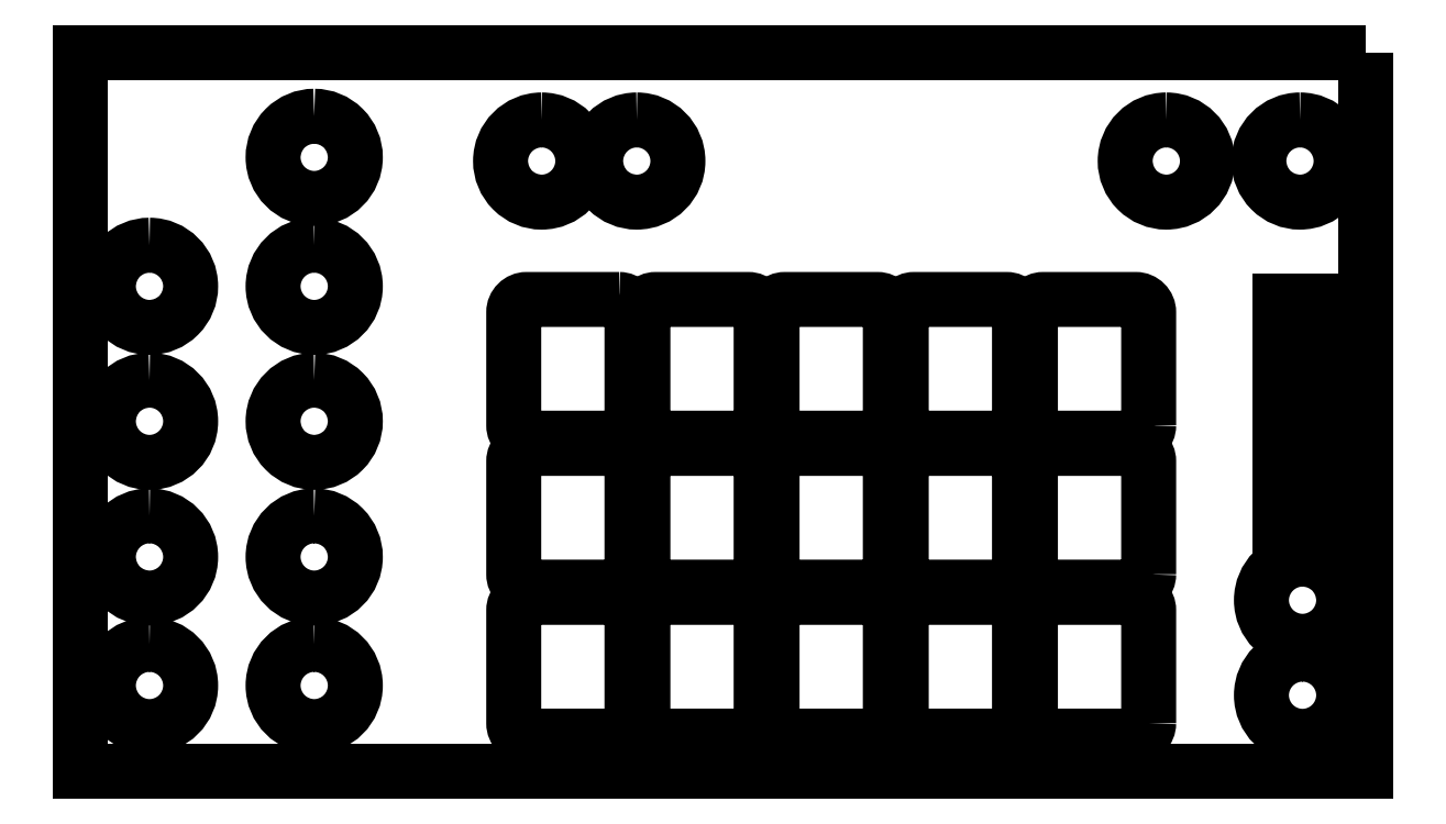
<metadata>
{"format":"dxf","ext":"dxf","renderer":"ezdxf+matplotlib","layout":"modelspace","background":"white","min_lineweight":24,"dpi":150}
</metadata>
<code>
0
SECTION
2
ENTITIES
0
POLYLINE
8
0
66
     1
10
0
20
0
30
0
70
     1
0
VERTEX
8
0
10
250
20
0
30
0
0
VERTEX
8
0
10
0
20
0
30
0
0
VERTEX
8
0
10
0
20
-140
30
0
0
VERTEX
8
0
10
250
20
-140
30
0
0
SEQEND
8
0
0
POLYLINE
8
0
66
     1
10
0
20
0
30
0
70
     1
0
VERTEX
8
0
10
45.41
20
-12.42
30
0
42
0.4142
0
VERTEX
8
0
10
37.41
20
-20.42
30
0
42
0.4142
0
VERTEX
8
0
10
45.41
20
-28.42
30
0
42
0.4142
0
VERTEX
8
0
10
53.41
20
-20.42
30
0
42
0.4142
0
SEQEND
8
0
0
POLYLINE
8
0
66
     1
10
0
20
0
30
0
70
     1
0
VERTEX
8
0
10
13.38
20
-37.53
30
0
42
0.4142
0
VERTEX
8
0
10
5.376
20
-45.53
30
0
42
0.4142
0
VERTEX
8
0
10
13.38
20
-53.53
30
0
42
0.4142
0
VERTEX
8
0
10
21.38
20
-45.53
30
0
42
0.4142
0
SEQEND
8
0
0
POLYLINE
8
0
66
     1
10
0
20
0
30
0
70
     1
0
VERTEX
8
0
10
45.41
20
-37.53
30
0
42
0.4142
0
VERTEX
8
0
10
37.41
20
-45.53
30
0
42
0.4142
0
VERTEX
8
0
10
45.41
20
-53.53
30
0
42
0.4142
0
VERTEX
8
0
10
53.41
20
-45.53
30
0
42
0.4142
0
SEQEND
8
0
0
POLYLINE
8
0
66
     1
10
0
20
0
30
0
70
     1
0
VERTEX
8
0
10
13.38
20
-63.81
30
0
42
0.4142
0
VERTEX
8
0
10
5.376
20
-71.81
30
0
42
0.4142
0
VERTEX
8
0
10
13.38
20
-79.81
30
0
42
0.4142
0
VERTEX
8
0
10
21.38
20
-71.81
30
0
42
0.4142
0
SEQEND
8
0
0
POLYLINE
8
0
66
     1
10
0
20
0
30
0
70
     1
0
VERTEX
8
0
10
45.41
20
-63.81
30
0
42
0.4142
0
VERTEX
8
0
10
37.41
20
-71.81
30
0
42
0.4142
0
VERTEX
8
0
10
45.41
20
-79.81
30
0
42
0.4142
0
VERTEX
8
0
10
53.41
20
-71.81
30
0
42
0.4142
0
SEQEND
8
0
0
POLYLINE
8
0
66
     1
10
0
20
0
30
0
70
     1
0
VERTEX
8
0
10
13.38
20
-90.22
30
0
42
0.4142
0
VERTEX
8
0
10
5.376
20
-98.22
30
0
42
0.4142
0
VERTEX
8
0
10
13.38
20
-106.2
30
0
42
0.4142
0
VERTEX
8
0
10
21.38
20
-98.22
30
0
42
0.4142
0
SEQEND
8
0
0
POLYLINE
8
0
66
     1
10
0
20
0
30
0
70
     1
0
VERTEX
8
0
10
45.41
20
-90.22
30
0
42
0.4142
0
VERTEX
8
0
10
37.41
20
-98.22
30
0
42
0.4142
0
VERTEX
8
0
10
45.41
20
-106.2
30
0
42
0.4142
0
VERTEX
8
0
10
53.41
20
-98.22
30
0
42
0.4142
0
SEQEND
8
0
0
POLYLINE
8
0
66
     1
10
0
20
0
30
0
70
     1
0
VERTEX
8
0
10
13.38
20
-115.2
30
0
42
0.4142
0
VERTEX
8
0
10
5.376
20
-123.2
30
0
42
0.4142
0
VERTEX
8
0
10
13.38
20
-131.2
30
0
42
0.4142
0
VERTEX
8
0
10
21.38
20
-123.2
30
0
42
0.4142
0
SEQEND
8
0
0
POLYLINE
8
0
66
     1
10
0
20
0
30
0
70
     1
0
VERTEX
8
0
10
45.41
20
-115.2
30
0
42
0.4142
0
VERTEX
8
0
10
37.41
20
-123.2
30
0
42
0.4142
0
VERTEX
8
0
10
45.41
20
-131.2
30
0
42
0.4142
0
VERTEX
8
0
10
53.41
20
-123.2
30
0
42
0.4142
0
SEQEND
8
0
0
POLYLINE
8
0
66
     1
10
0
20
0
30
0
70
     1
0
VERTEX
8
0
10
89.65
20
-13.14
30
0
42
0.4142
0
VERTEX
8
0
10
81.65
20
-21.14
30
0
42
0.4142
0
VERTEX
8
0
10
89.65
20
-29.14
30
0
42
0.4142
0
VERTEX
8
0
10
97.65
20
-21.14
30
0
42
0.4142
0
SEQEND
8
0
0
POLYLINE
8
0
66
     1
10
0
20
0
30
0
70
     1
0
VERTEX
8
0
10
108.2
20
-13.14
30
0
42
0.4142
0
VERTEX
8
0
10
100.2
20
-21.14
30
0
42
0.4142
0
VERTEX
8
0
10
108.2
20
-29.14
30
0
42
0.4142
0
VERTEX
8
0
10
116.2
20
-21.14
30
0
42
0.4142
0
SEQEND
8
0
0
POLYLINE
8
0
66
     1
10
0
20
0
30
0
70
     1
0
VERTEX
8
0
10
211.2
20
-13.14
30
0
42
0.4142
0
VERTEX
8
0
10
203.2
20
-21.14
30
0
42
0.4142
0
VERTEX
8
0
10
211.2
20
-29.14
30
0
42
0.4142
0
VERTEX
8
0
10
219.2
20
-21.14
30
0
42
0.4142
0
SEQEND
8
0
0
POLYLINE
8
0
66
     1
10
0
20
0
30
0
70
     1
0
VERTEX
8
0
10
237.2
20
-13.14
30
0
42
0.4142
0
VERTEX
8
0
10
229.2
20
-21.14
30
0
42
0.4142
0
VERTEX
8
0
10
237.2
20
-29.14
30
0
42
0.4142
0
VERTEX
8
0
10
245.2
20
-21.14
30
0
42
0.4142
0
SEQEND
8
0
0
POLYLINE
8
0
66
     1
10
0
20
0
30
0
70
     1
0
VERTEX
8
0
10
237.7
20
-98.64
30
0
42
0.4142
0
VERTEX
8
0
10
229.7
20
-106.6
30
0
42
0.4142
0
VERTEX
8
0
10
237.7
20
-114.6
30
0
42
0.4142
0
VERTEX
8
0
10
245.7
20
-106.6
30
0
42
0.4142
0
SEQEND
8
0
0
POLYLINE
8
0
66
     1
10
0
20
0
30
0
70
     1
0
VERTEX
8
0
10
237.7
20
-117.1
30
0
42
0.4142
0
VERTEX
8
0
10
229.7
20
-125.1
30
0
42
0.4142
0
VERTEX
8
0
10
237.7
20
-133.1
30
0
42
0.4142
0
VERTEX
8
0
10
245.7
20
-125.1
30
0
42
0.4142
0
SEQEND
8
0
0
POLYLINE
8
0
66
     1
10
0
20
0
30
0
70
     1
0
VERTEX
8
0
10
242.3
20
-48.33
30
0
0
VERTEX
8
0
10
233.3
20
-48.33
30
0
0
VERTEX
8
0
10
233.3
20
-57.33
30
0
0
VERTEX
8
0
10
242.3
20
-57.33
30
0
0
SEQEND
8
0
0
POLYLINE
8
0
66
     1
10
0
20
0
30
0
70
     1
0
VERTEX
8
0
10
233.3
20
-48.33
30
0
0
VERTEX
8
0
10
233.3
20
-57.33
30
0
0
VERTEX
8
0
10
242.3
20
-57.33
30
0
0
VERTEX
8
0
10
242.3
20
-48.33
30
0
0
SEQEND
8
0
0
POLYLINE
8
0
66
     1
10
0
20
0
30
0
70
     1
0
VERTEX
8
0
10
242.3
20
-61.03
30
0
0
VERTEX
8
0
10
233.3
20
-61.03
30
0
0
VERTEX
8
0
10
233.3
20
-70.03
30
0
0
VERTEX
8
0
10
242.3
20
-70.03
30
0
0
SEQEND
8
0
0
POLYLINE
8
0
66
     1
10
0
20
0
30
0
70
     1
0
VERTEX
8
0
10
242.3
20
-73.73
30
0
0
VERTEX
8
0
10
233.3
20
-73.73
30
0
0
VERTEX
8
0
10
233.3
20
-82.73
30
0
0
VERTEX
8
0
10
242.3
20
-82.73
30
0
0
SEQEND
8
0
0
POLYLINE
8
0
66
     1
10
0
20
0
30
0
70
     1
0
VERTEX
8
0
10
242.3
20
-86.33
30
0
0
VERTEX
8
0
10
233.3
20
-86.33
30
0
0
VERTEX
8
0
10
233.3
20
-95.33
30
0
0
VERTEX
8
0
10
242.3
20
-95.33
30
0
0
SEQEND
8
0
0
POLYLINE
8
0
66
     1
10
0
20
0
30
0
70
     1
0
VERTEX
8
0
10
104.7
20
-48.09
30
0
0
VERTEX
8
0
10
86.72
20
-48.09
30
0
42
0.4142
0
VERTEX
8
0
10
84.22
20
-50.59
30
0
0
VERTEX
8
0
10
84.22
20
-72.59
30
0
42
0.4142
0
VERTEX
8
0
10
86.72
20
-75.09
30
0
0
VERTEX
8
0
10
104.7
20
-75.09
30
0
42
0.4142
0
VERTEX
8
0
10
107.2
20
-72.59
30
0
0
VERTEX
8
0
10
107.2
20
-50.59
30
0
42
0.4142
0
SEQEND
8
0
0
POLYLINE
8
0
66
     1
10
0
20
0
30
0
70
     1
0
VERTEX
8
0
10
132.3
20
-72.59
30
0
42
-0.4142
0
VERTEX
8
0
10
129.8
20
-75.09
30
0
0
VERTEX
8
0
10
111.8
20
-75.09
30
0
42
-0.4142
0
VERTEX
8
0
10
109.3
20
-72.59
30
0
0
VERTEX
8
0
10
109.3
20
-50.59
30
0
42
-0.4142
0
VERTEX
8
0
10
111.8
20
-48.09
30
0
0
VERTEX
8
0
10
129.8
20
-48.09
30
0
42
-0.4142
0
VERTEX
8
0
10
132.3
20
-50.59
30
0
0
SEQEND
8
0
0
POLYLINE
8
0
66
     1
10
0
20
0
30
0
70
     1
0
VERTEX
8
0
10
157.5
20
-72.59
30
0
42
-0.4142
0
VERTEX
8
0
10
155
20
-75.09
30
0
0
VERTEX
8
0
10
137
20
-75.09
30
0
42
-0.4142
0
VERTEX
8
0
10
134.5
20
-72.59
30
0
0
VERTEX
8
0
10
134.5
20
-50.59
30
0
42
-0.4142
0
VERTEX
8
0
10
137
20
-48.09
30
0
0
VERTEX
8
0
10
155
20
-48.09
30
0
42
-0.4142
0
VERTEX
8
0
10
157.5
20
-50.59
30
0
0
SEQEND
8
0
0
POLYLINE
8
0
66
     1
10
0
20
0
30
0
70
     1
0
VERTEX
8
0
10
182.6
20
-72.59
30
0
42
-0.4142
0
VERTEX
8
0
10
180.1
20
-75.09
30
0
0
VERTEX
8
0
10
162.1
20
-75.09
30
0
42
-0.4142
0
VERTEX
8
0
10
159.6
20
-72.59
30
0
0
VERTEX
8
0
10
159.6
20
-50.59
30
0
42
-0.4142
0
VERTEX
8
0
10
162.1
20
-48.09
30
0
0
VERTEX
8
0
10
180.1
20
-48.09
30
0
42
-0.4142
0
VERTEX
8
0
10
182.6
20
-50.59
30
0
0
SEQEND
8
0
0
POLYLINE
8
0
66
     1
10
0
20
0
30
0
70
     1
0
VERTEX
8
0
10
207.7
20
-72.59
30
0
42
-0.4142
0
VERTEX
8
0
10
205.2
20
-75.09
30
0
0
VERTEX
8
0
10
187.2
20
-75.09
30
0
42
-0.4142
0
VERTEX
8
0
10
184.7
20
-72.59
30
0
0
VERTEX
8
0
10
184.7
20
-50.59
30
0
42
-0.4142
0
VERTEX
8
0
10
187.2
20
-48.09
30
0
0
VERTEX
8
0
10
205.2
20
-48.09
30
0
42
-0.4142
0
VERTEX
8
0
10
207.7
20
-50.59
30
0
0
SEQEND
8
0
0
POLYLINE
8
0
66
     1
10
0
20
0
30
0
70
     1
0
VERTEX
8
0
10
107.2
20
-101.6
30
0
42
-0.4142
0
VERTEX
8
0
10
104.7
20
-104.1
30
0
0
VERTEX
8
0
10
86.72
20
-104.1
30
0
42
-0.4142
0
VERTEX
8
0
10
84.22
20
-101.6
30
0
0
VERTEX
8
0
10
84.22
20
-79.59
30
0
42
-0.4142
0
VERTEX
8
0
10
86.72
20
-77.09
30
0
0
VERTEX
8
0
10
104.7
20
-77.09
30
0
42
-0.4142
0
VERTEX
8
0
10
107.2
20
-79.59
30
0
0
SEQEND
8
0
0
POLYLINE
8
0
66
     1
10
0
20
0
30
0
70
     1
0
VERTEX
8
0
10
132.3
20
-101.6
30
0
42
-0.4142
0
VERTEX
8
0
10
129.8
20
-104.1
30
0
0
VERTEX
8
0
10
111.8
20
-104.1
30
0
42
-0.4142
0
VERTEX
8
0
10
109.3
20
-101.6
30
0
0
VERTEX
8
0
10
109.3
20
-79.59
30
0
42
-0.4142
0
VERTEX
8
0
10
111.8
20
-77.09
30
0
0
VERTEX
8
0
10
129.8
20
-77.09
30
0
42
-0.4142
0
VERTEX
8
0
10
132.3
20
-79.59
30
0
0
SEQEND
8
0
0
POLYLINE
8
0
66
     1
10
0
20
0
30
0
70
     1
0
VERTEX
8
0
10
157.5
20
-101.6
30
0
42
-0.4142
0
VERTEX
8
0
10
155
20
-104.1
30
0
0
VERTEX
8
0
10
137
20
-104.1
30
0
42
-0.4142
0
VERTEX
8
0
10
134.5
20
-101.6
30
0
0
VERTEX
8
0
10
134.5
20
-79.59
30
0
42
-0.4142
0
VERTEX
8
0
10
137
20
-77.09
30
0
0
VERTEX
8
0
10
155
20
-77.09
30
0
42
-0.4142
0
VERTEX
8
0
10
157.5
20
-79.59
30
0
0
SEQEND
8
0
0
POLYLINE
8
0
66
     1
10
0
20
0
30
0
70
     1
0
VERTEX
8
0
10
182.6
20
-101.6
30
0
42
-0.4142
0
VERTEX
8
0
10
180.1
20
-104.1
30
0
0
VERTEX
8
0
10
162.1
20
-104.1
30
0
42
-0.4142
0
VERTEX
8
0
10
159.6
20
-101.6
30
0
0
VERTEX
8
0
10
159.6
20
-79.59
30
0
42
-0.4142
0
VERTEX
8
0
10
162.1
20
-77.09
30
0
0
VERTEX
8
0
10
180.1
20
-77.09
30
0
42
-0.4142
0
VERTEX
8
0
10
182.6
20
-79.59
30
0
0
SEQEND
8
0
0
POLYLINE
8
0
66
     1
10
0
20
0
30
0
70
     1
0
VERTEX
8
0
10
207.7
20
-101.6
30
0
42
-0.4142
0
VERTEX
8
0
10
205.2
20
-104.1
30
0
0
VERTEX
8
0
10
187.2
20
-104.1
30
0
42
-0.4142
0
VERTEX
8
0
10
184.7
20
-101.6
30
0
0
VERTEX
8
0
10
184.7
20
-79.59
30
0
42
-0.4142
0
VERTEX
8
0
10
187.2
20
-77.09
30
0
0
VERTEX
8
0
10
205.2
20
-77.09
30
0
42
-0.4142
0
VERTEX
8
0
10
207.7
20
-79.59
30
0
0
SEQEND
8
0
0
POLYLINE
8
0
66
     1
10
0
20
0
30
0
70
     1
0
VERTEX
8
0
10
107.2
20
-130.6
30
0
42
-0.4142
0
VERTEX
8
0
10
104.7
20
-133.1
30
0
0
VERTEX
8
0
10
86.72
20
-133.1
30
0
42
-0.4142
0
VERTEX
8
0
10
84.22
20
-130.6
30
0
0
VERTEX
8
0
10
84.22
20
-108.6
30
0
42
-0.4142
0
VERTEX
8
0
10
86.72
20
-106.1
30
0
0
VERTEX
8
0
10
104.7
20
-106.1
30
0
42
-0.4142
0
VERTEX
8
0
10
107.2
20
-108.6
30
0
0
SEQEND
8
0
0
POLYLINE
8
0
66
     1
10
0
20
0
30
0
70
     1
0
VERTEX
8
0
10
132.3
20
-130.6
30
0
42
-0.4142
0
VERTEX
8
0
10
129.8
20
-133.1
30
0
0
VERTEX
8
0
10
111.8
20
-133.1
30
0
42
-0.4142
0
VERTEX
8
0
10
109.3
20
-130.6
30
0
0
VERTEX
8
0
10
109.3
20
-108.6
30
0
42
-0.4142
0
VERTEX
8
0
10
111.8
20
-106.1
30
0
0
VERTEX
8
0
10
129.8
20
-106.1
30
0
42
-0.4142
0
VERTEX
8
0
10
132.3
20
-108.6
30
0
0
SEQEND
8
0
0
POLYLINE
8
0
66
     1
10
0
20
0
30
0
70
     1
0
VERTEX
8
0
10
157.5
20
-130.6
30
0
42
-0.4142
0
VERTEX
8
0
10
155
20
-133.1
30
0
0
VERTEX
8
0
10
137
20
-133.1
30
0
42
-0.4142
0
VERTEX
8
0
10
134.5
20
-130.6
30
0
0
VERTEX
8
0
10
134.5
20
-108.6
30
0
42
-0.4142
0
VERTEX
8
0
10
137
20
-106.1
30
0
0
VERTEX
8
0
10
155
20
-106.1
30
0
42
-0.4142
0
VERTEX
8
0
10
157.5
20
-108.6
30
0
0
SEQEND
8
0
0
POLYLINE
8
0
66
     1
10
0
20
0
30
0
70
     1
0
VERTEX
8
0
10
182.6
20
-130.6
30
0
42
-0.4142
0
VERTEX
8
0
10
180.1
20
-133.1
30
0
0
VERTEX
8
0
10
162.1
20
-133.1
30
0
42
-0.4142
0
VERTEX
8
0
10
159.6
20
-130.6
30
0
0
VERTEX
8
0
10
159.6
20
-108.6
30
0
42
-0.4142
0
VERTEX
8
0
10
162.1
20
-106.1
30
0
0
VERTEX
8
0
10
180.1
20
-106.1
30
0
42
-0.4142
0
VERTEX
8
0
10
182.6
20
-108.6
30
0
0
SEQEND
8
0
0
POLYLINE
8
0
66
     1
10
0
20
0
30
0
70
     1
0
VERTEX
8
0
10
207.7
20
-130.6
30
0
42
-0.4142
0
VERTEX
8
0
10
205.2
20
-133.1
30
0
0
VERTEX
8
0
10
187.2
20
-133.1
30
0
42
-0.4142
0
VERTEX
8
0
10
184.7
20
-130.6
30
0
0
VERTEX
8
0
10
184.7
20
-108.6
30
0
42
-0.4142
0
VERTEX
8
0
10
187.2
20
-106.1
30
0
0
VERTEX
8
0
10
205.2
20
-106.1
30
0
42
-0.4142
0
VERTEX
8
0
10
207.7
20
-108.6
30
0
0
SEQEND
8
0
0
ENDSEC
0
EOF

</code>
